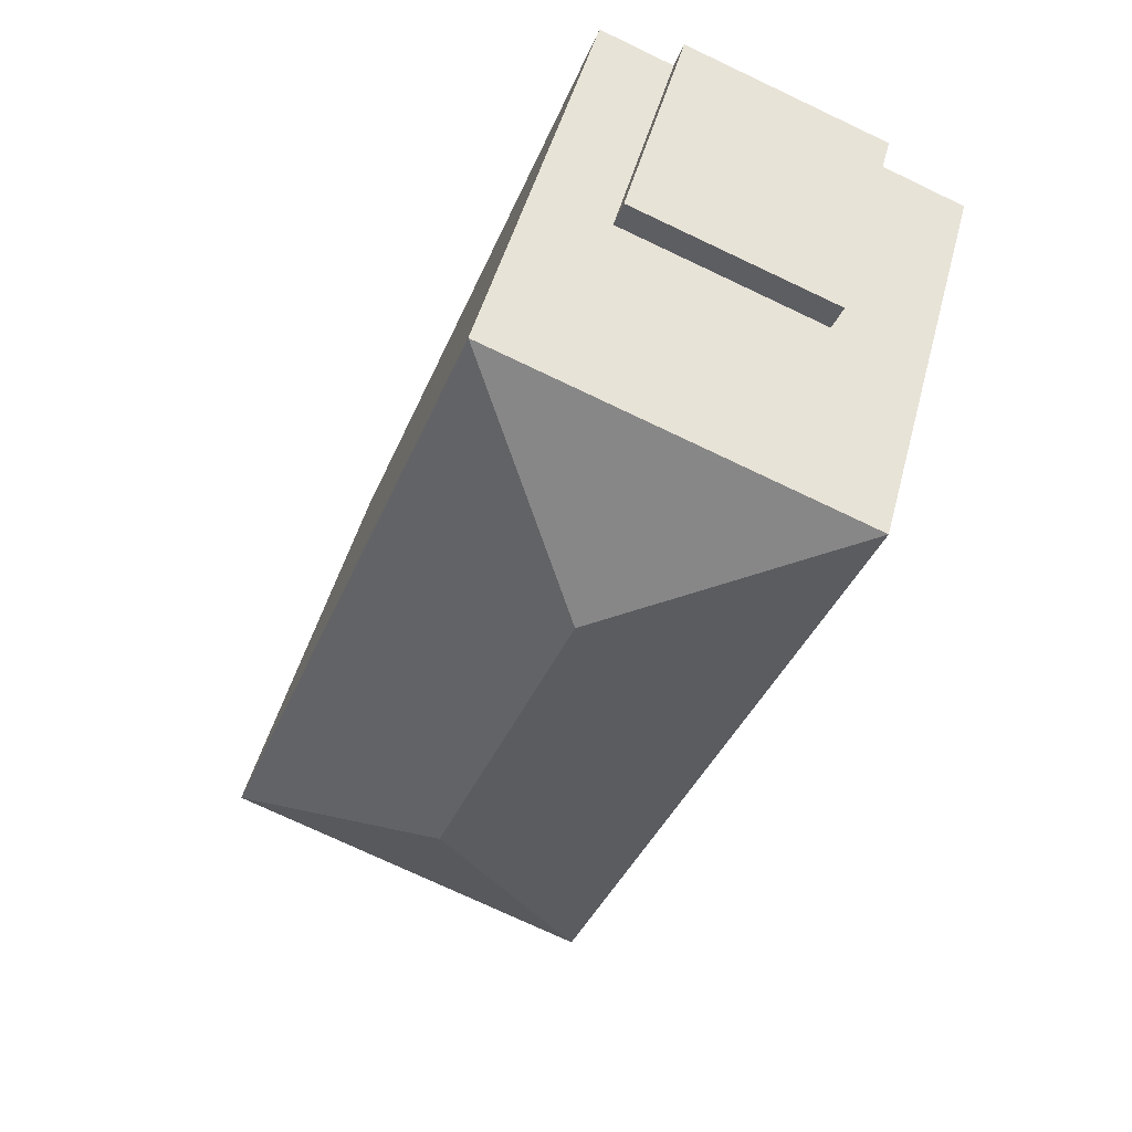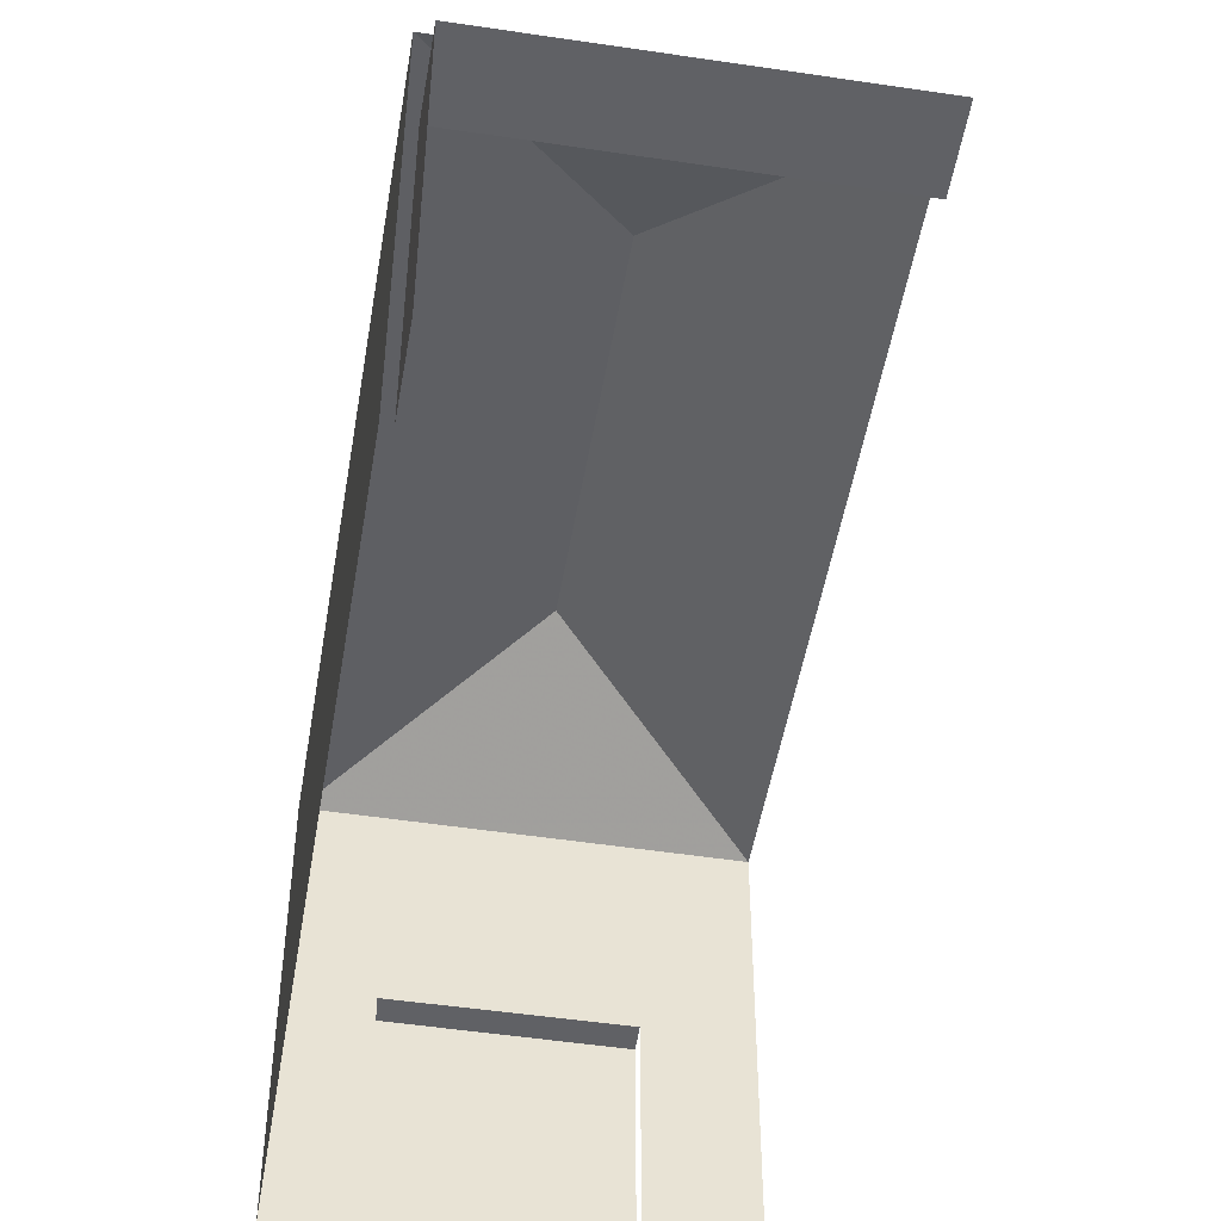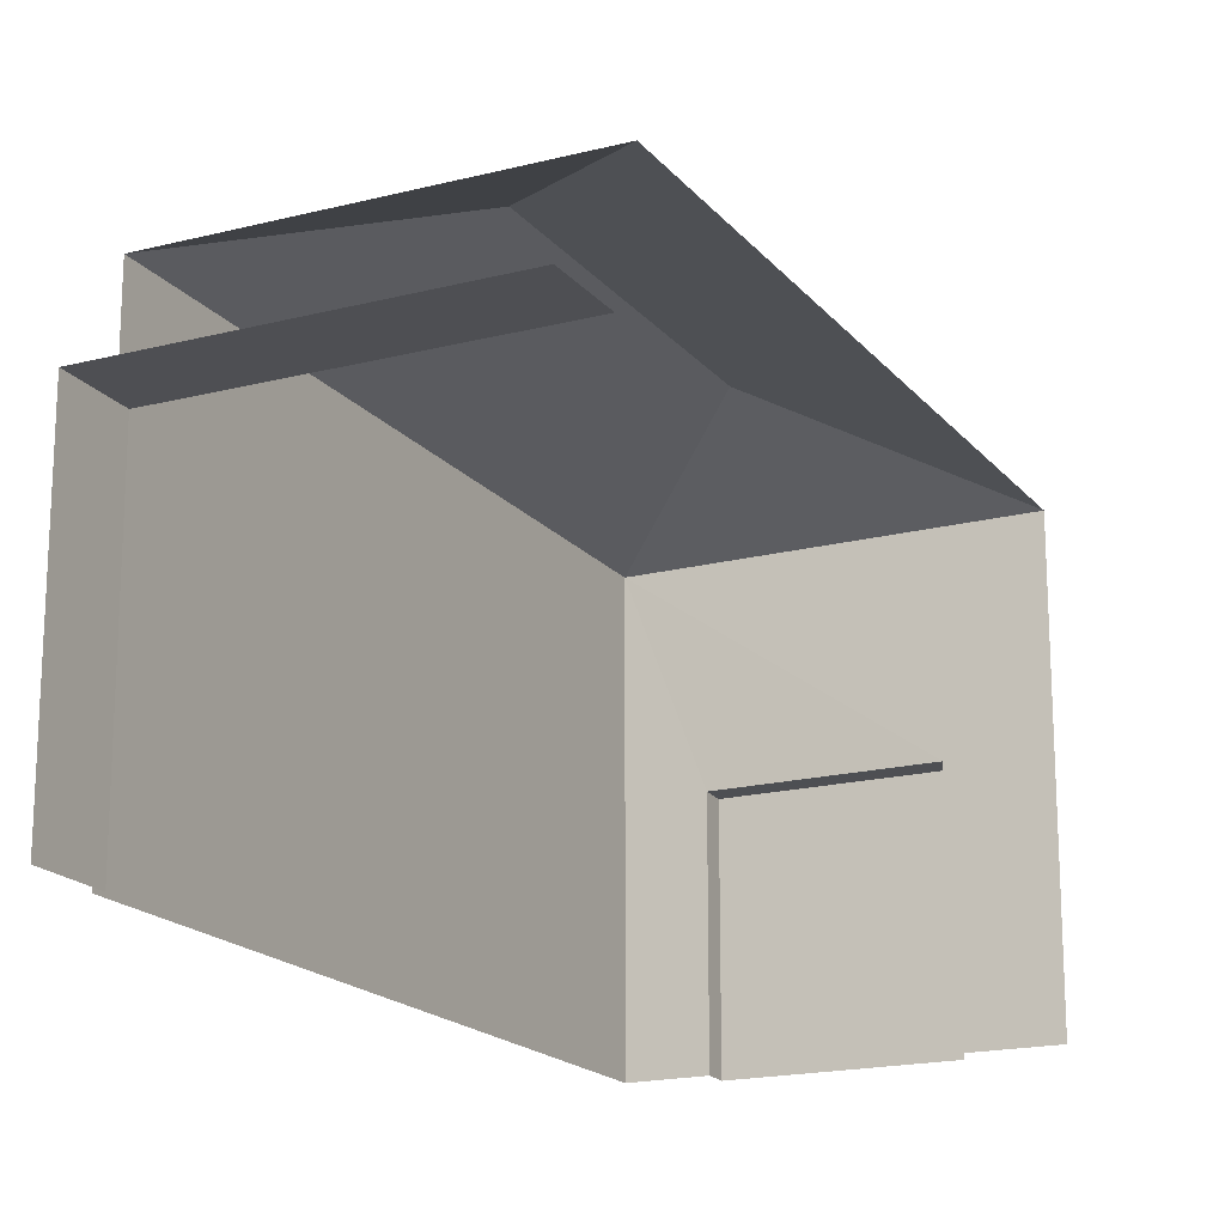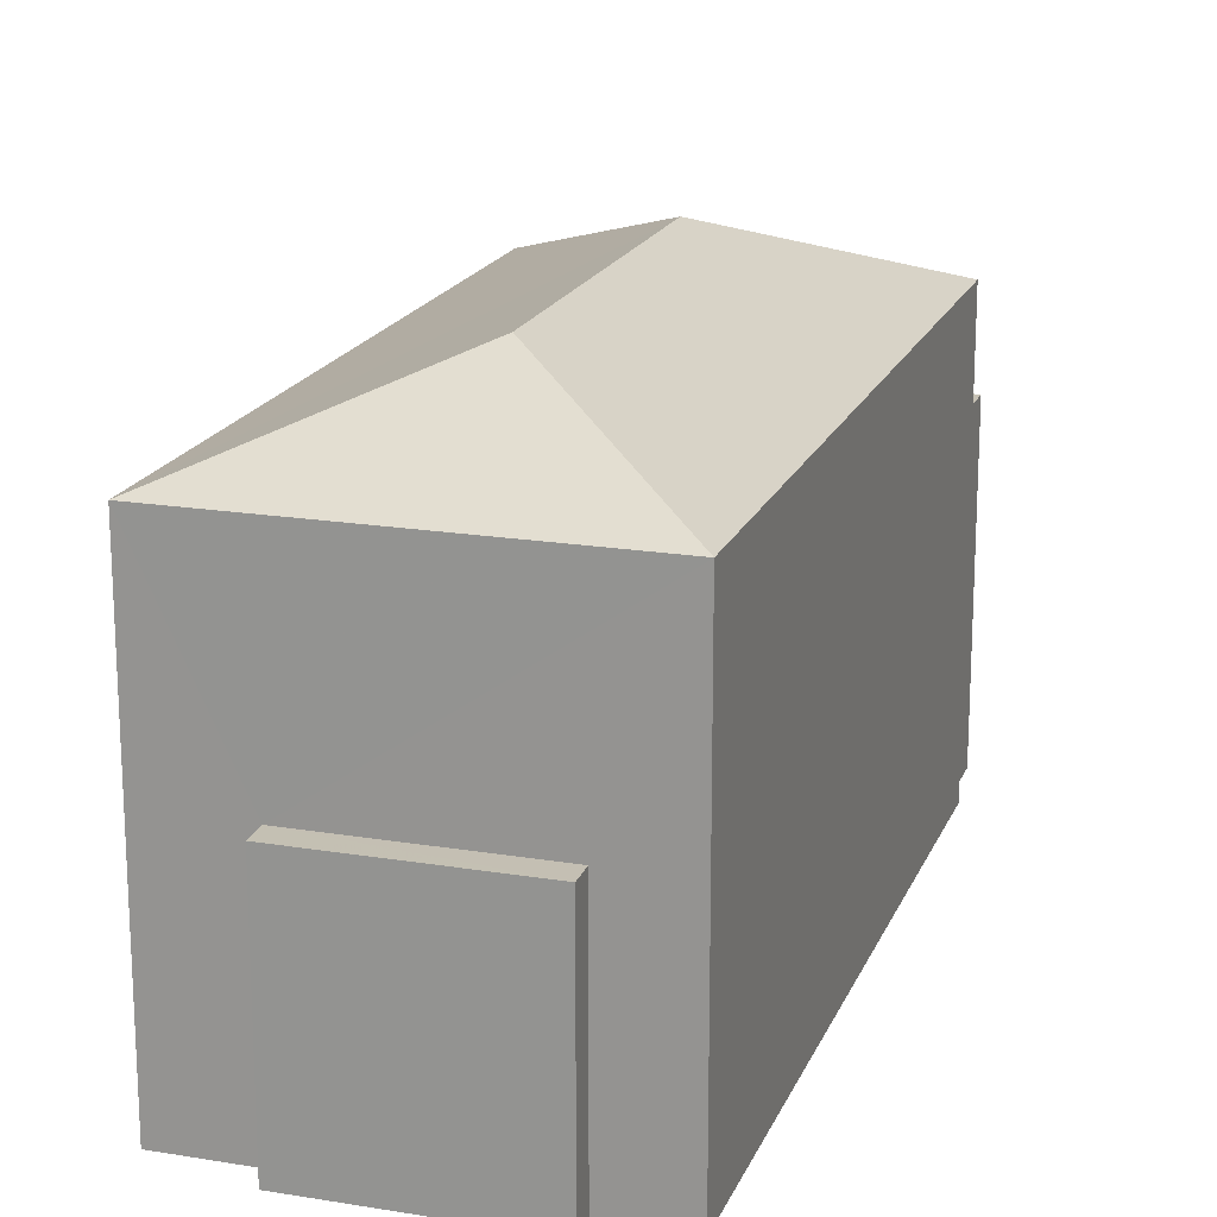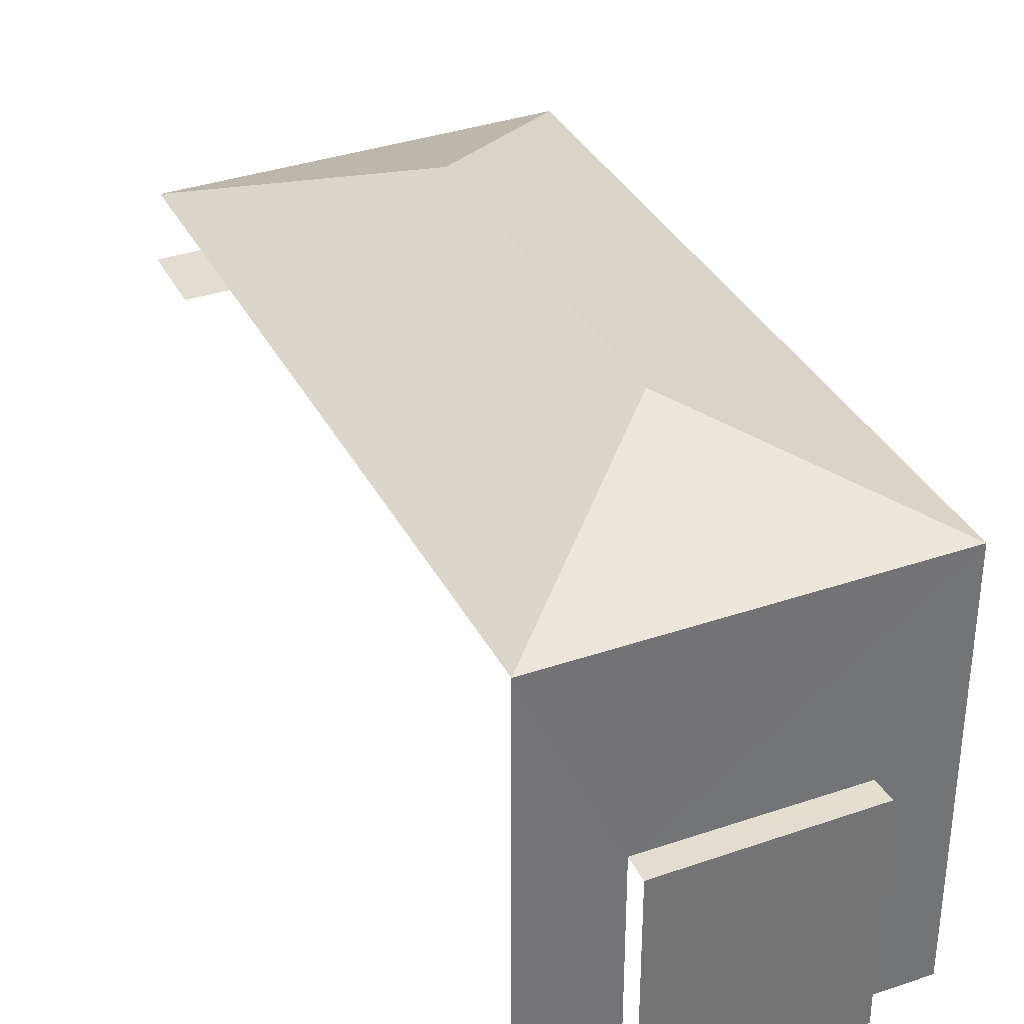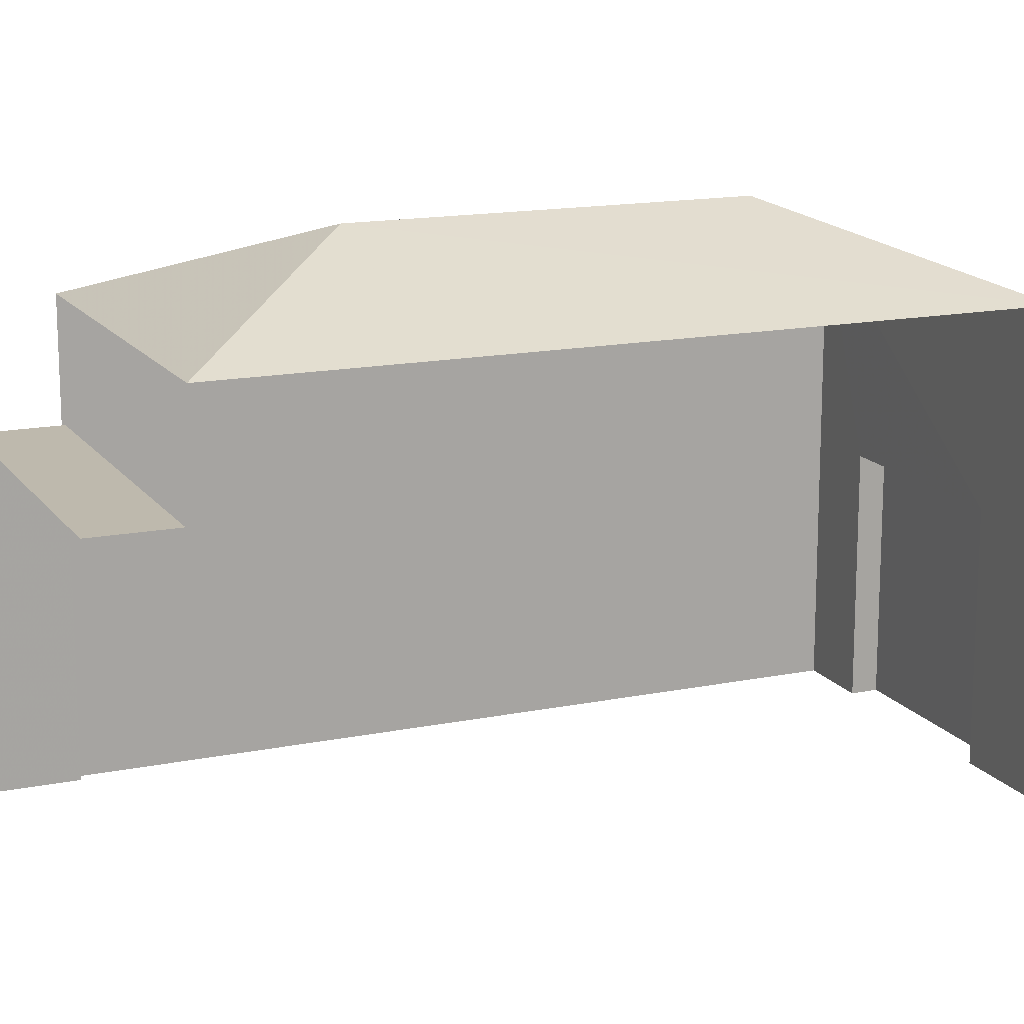
<metadata>
{"format":"obj","ext":"obj","renderer":"f3d","projection":"perspective","resolution":1024,"background":"white","views":[{"elev":47.5,"azim":14.5,"up":"+Y"},{"elev":-49.3,"azim":-30.4,"up":"+Z"},{"elev":-18.2,"azim":5.6,"up":"+Z"},{"elev":18.5,"azim":176.7,"up":"+Z"},{"elev":35.4,"azim":134.6,"up":"+Z"},{"elev":15.3,"azim":45.8,"up":"+Z"}]}
</metadata>
<code>
v -2.246e+05 -1.282e+05 13.51
v -2.246e+05 -1.282e+05 13.51
v -2.246e+05 -1.282e+05 13.51
v -2.246e+05 -1.282e+05 13.51
v -2.246e+05 -1.282e+05 13.51
v -2.246e+05 -1.282e+05 13.51
v -2.246e+05 -1.282e+05 13.51
v -2.246e+05 -1.282e+05 13.51
v -2.246e+05 -1.282e+05 13.51
v -2.246e+05 -1.282e+05 13.51
v -2.246e+05 -1.282e+05 13.51
v -2.246e+05 -1.282e+05 13.51
v -2.246e+05 -1.282e+05 18.48
v -2.246e+05 -1.282e+05 18.48
v -2.246e+05 -1.282e+05 18.48
v -2.246e+05 -1.282e+05 18.48
v -2.246e+05 -1.282e+05 20.21
v -2.246e+05 -1.282e+05 20.21
v -2.246e+05 -1.282e+05 21.37
v -2.246e+05 -1.282e+05 21.37
v -2.246e+05 -1.282e+05 20.21
v -2.246e+05 -1.282e+05 20.21
v -2.246e+05 -1.282e+05 17.15
v -2.246e+05 -1.282e+05 17.15
v -2.246e+05 -1.282e+05 17.15
v -2.246e+05 -1.282e+05 17.15
f 1 2 3
f 3 2 4
f 5 6 4
f 7 2 8
f 7 8 9
f 10 11 7
f 5 4 11
f 12 10 7
f 4 2 7
f 11 4 7
f 2 15 8
f 2 16 15
f 13 12 7
f 12 13 18
f 2 1 16
f 22 18 16
f 1 22 16
f 16 18 13
f 21 1 3
f 21 22 1
f 4 6 24
f 23 4 24
f 15 9 8
f 15 14 9
f 13 14 15
f 16 13 15
f 17 18 19
f 20 17 19
f 19 21 20
f 19 22 21
f 19 18 22
f 20 21 17
f 23 24 25
f 26 23 25
f 17 10 12
f 18 17 12
f 7 9 14
f 13 7 14
f 11 10 26
f 10 17 26
f 4 23 3
f 23 17 21
f 26 17 23
f 3 23 21
f 25 6 5
f 25 24 6
f 26 25 5
f 11 26 5

</code>
